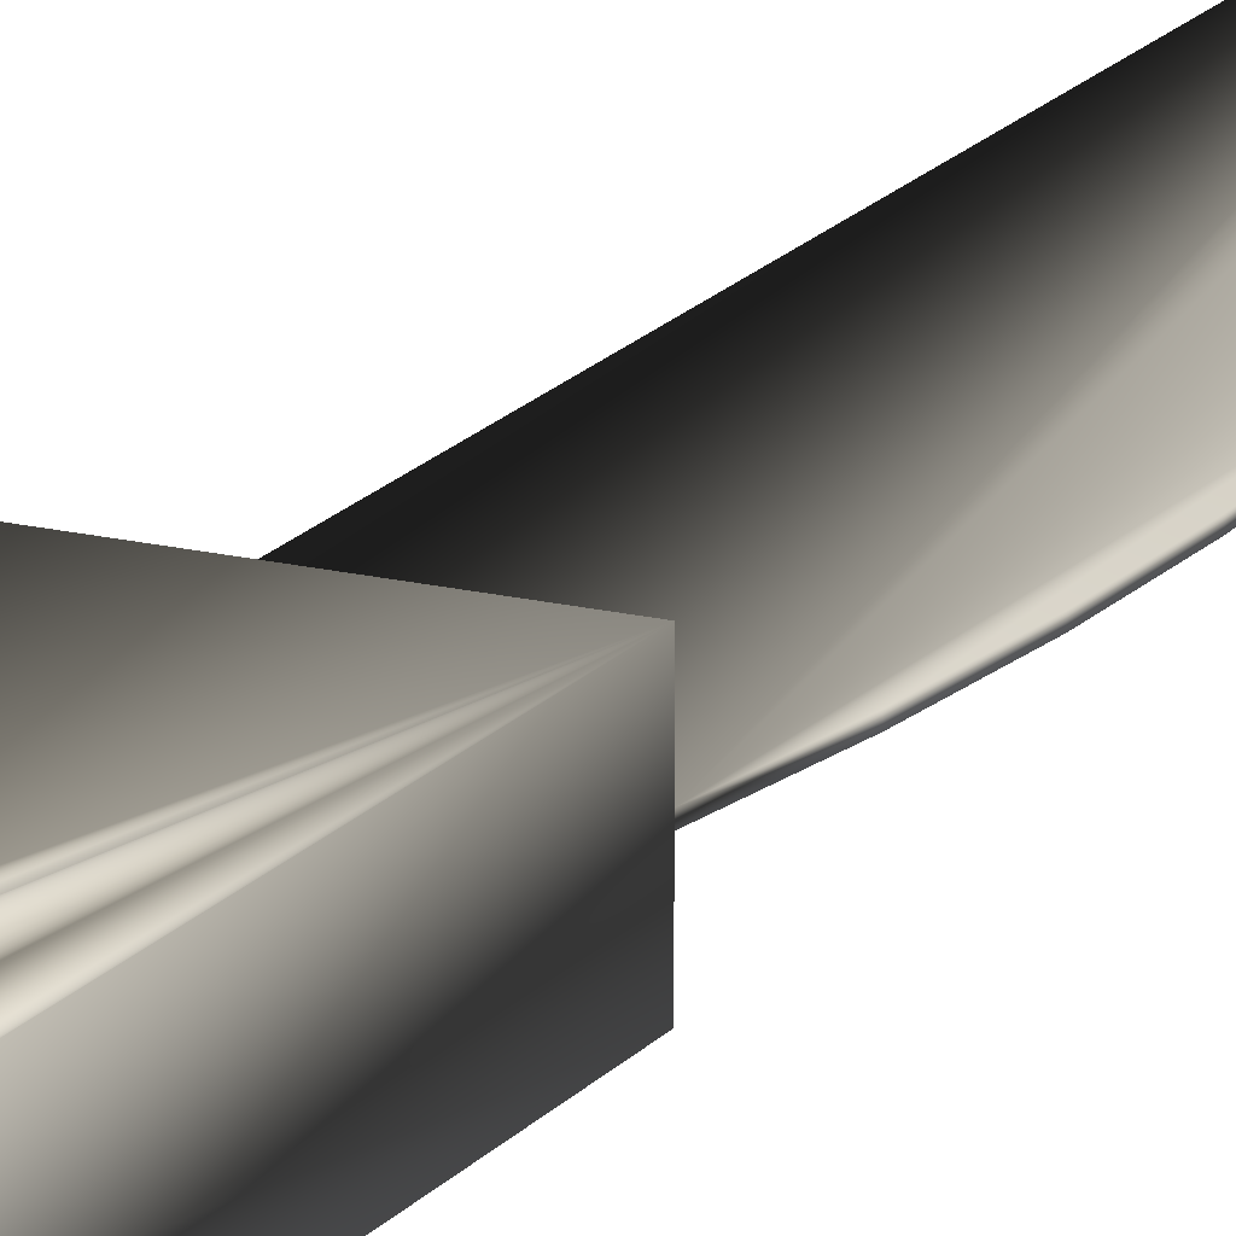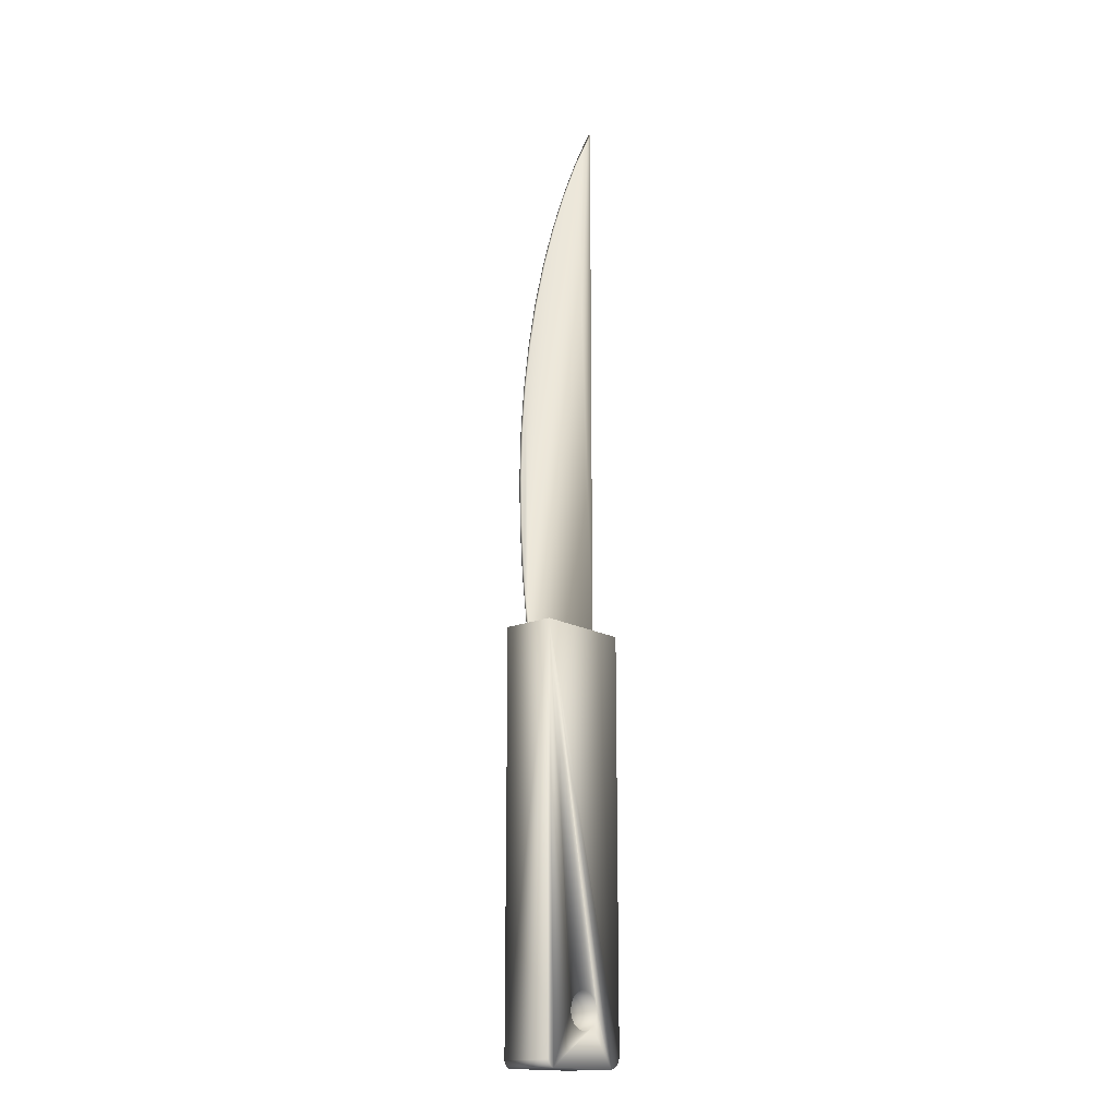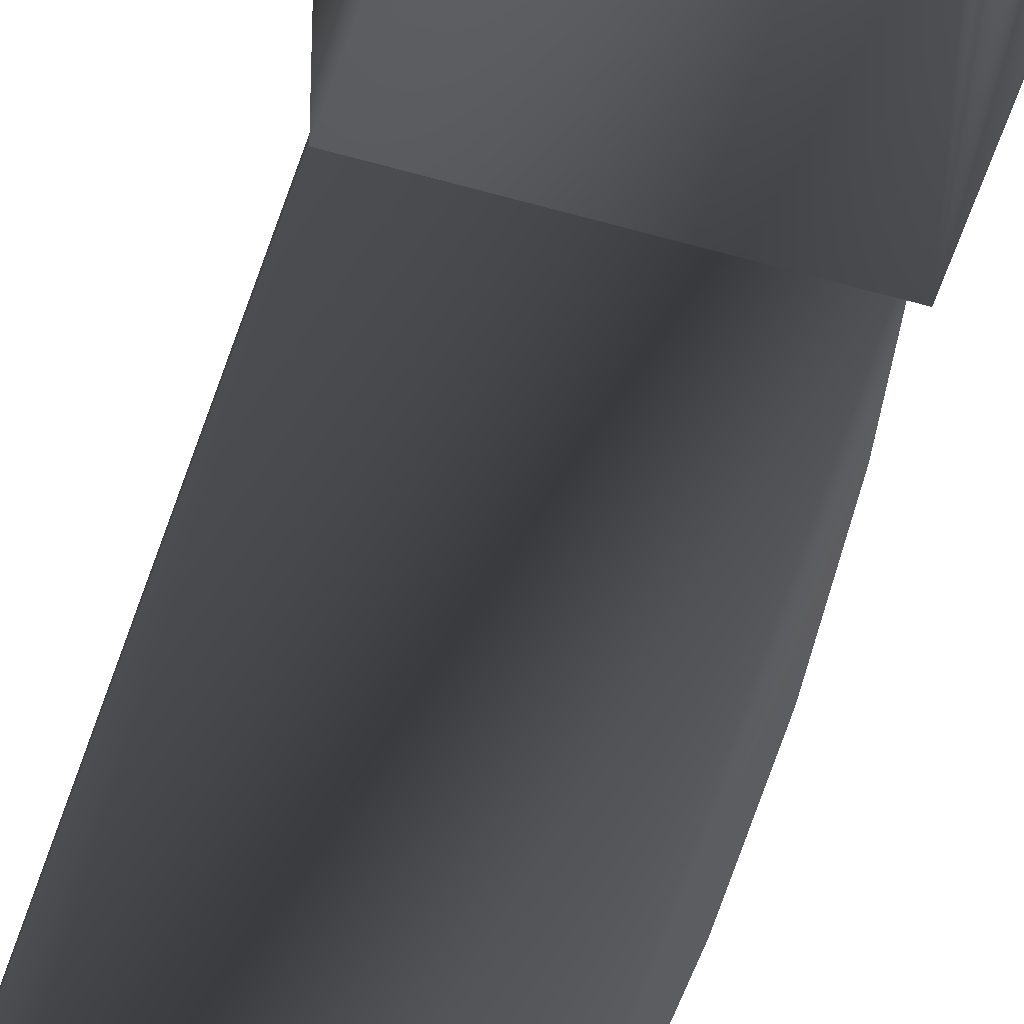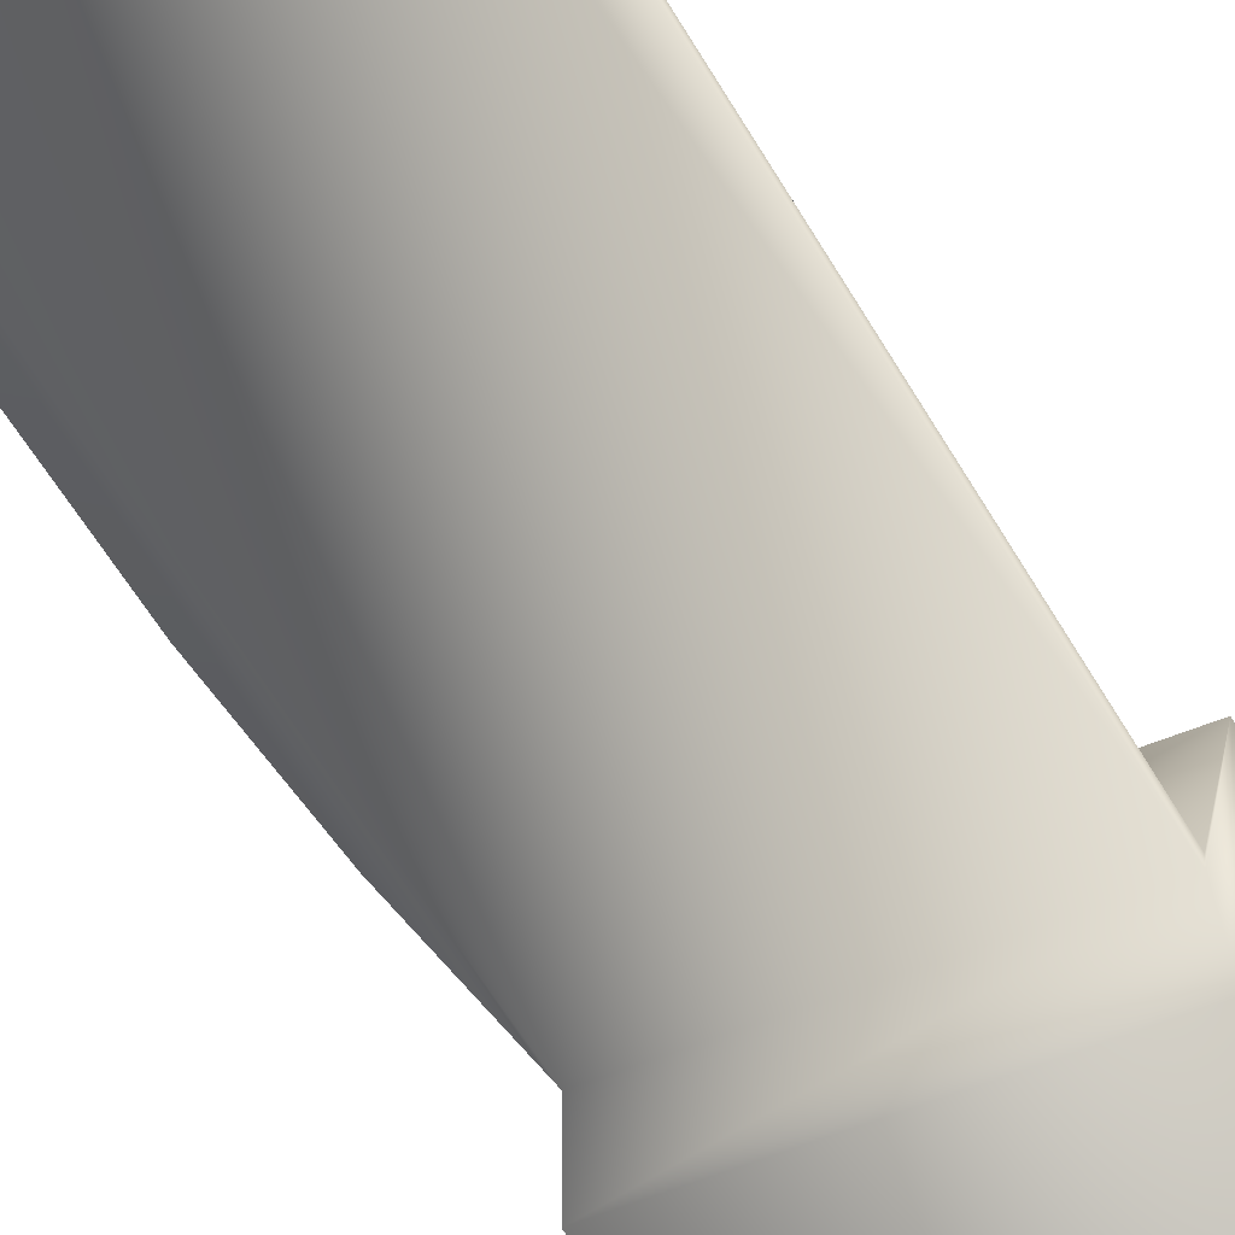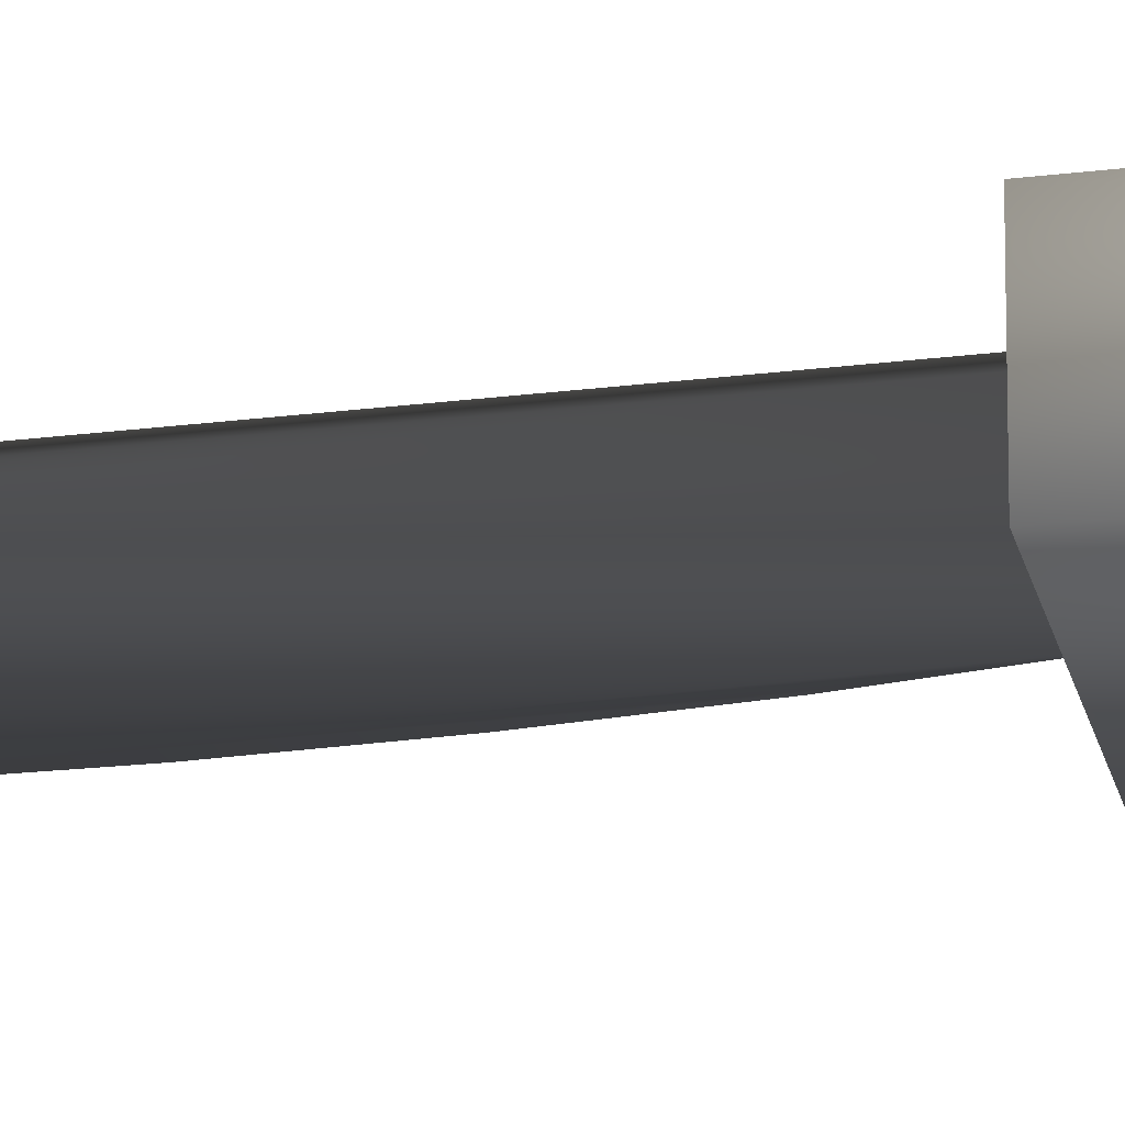
<metadata>
{"format":"obj","ext":"obj","renderer":"f3d","projection":"perspective","resolution":1024,"background":"white","views":[{"elev":17.5,"azim":26.1,"up":"+Z"},{"elev":-16.6,"azim":131.3,"up":"+Y"},{"elev":-54.4,"azim":-17.3,"up":"+Z"},{"elev":-47.2,"azim":-154.2,"up":"+Z"},{"elev":-25.0,"azim":-78.4,"up":"+Z"}]}
</metadata>
<code>
v 2.009 -4.316 0.108
v 2.006 -4.319 -0.1143
v 2.009 -4.316 -0.1143
v 2.006 -4.319 0.108
v 1.845 -4.182 0.108
v 1.863 -4.172 -0.1143
v 1.845 -4.182 -0.1143
v 1.863 -4.172 0.108
v 1.877 -4.159 -0.1143
v 1.877 -4.159 0.108
v 1.888 -4.142 0.108
v 1.888 -4.142 -0.1143
v 1.894 -4.123 0.108
v 1.894 -4.123 -0.1143
v 1.894 -4.103 0.108
v 1.894 -4.103 -0.1143
v 1.89 -4.084 0.108
v 1.89 -4.084 -0.1143
v 1.881 -4.066 0.108
v 1.881 -4.066 -0.1143
v 1.867 -4.051 0.108
v 1.867 -4.051 -0.1143
v 1.85 -4.041 -0.1143
v 1.85 -4.041 0.108
v 1.831 -4.035 -0.1143
v 1.831 -4.035 0.108
v 1.811 -4.034 -0.1143
v 1.811 -4.034 0.108
v 1.792 -4.039 -0.1143
v 1.792 -4.039 0.108
v 1.774 -4.048 -0.1143
v 1.774 -4.048 0.108
v 2.064 -2.204 -0.00635
v 2.048 -2.404 0.00635
v 2.048 -2.404 -0.00635
v 2.064 -2.204 0.00635
v 2.045 -1.602 -0.00635
v 2.062 -1.802 0.00635
v 2.062 -1.802 -0.00635
v 2.045 -1.602 0.00635
v 2.017 -1.403 -0.00635
v 2.017 -1.403 0.00635
v 1.978 -1.206 -0.00635
v 1.978 -1.206 0.00635
v 1.929 -1.011 -0.00635
v 1.929 -1.011 0.00635
v 2.068 -2.003 -0.00635
v 2.068 -2.003 0.00635
v 2.022 -2.603 0.00635
v 1.628 -0.2667 0.00635
v 1.628 -2.603 0.00635
v 1.718 -0.4463 0.00635
v 1.799 -0.6306 0.00635
v 1.869 -0.819 0.00635
v 1.628 -0.2667 -0.00635
v 1.718 -0.4463 -0.00635
v 1.799 -0.6306 -0.00635
v 1.869 -0.819 -0.00635
v 1.76 -4.062 -0.1143
v 1.76 -4.062 0.108
v 1.749 -4.079 0.108
v 1.749 -4.079 -0.1143
v 1.743 -4.098 0.108
v 1.743 -4.098 -0.1143
v 1.743 -4.117 0.108
v 1.743 -4.117 -0.1143
v 1.747 -4.137 0.108
v 1.747 -4.137 -0.1143
v 1.756 -4.154 0.108
v 1.756 -4.154 -0.1143
v 1.77 -4.169 0.108
v 1.77 -4.169 -0.1143
v 1.787 -4.18 -0.1143
v 1.787 -4.18 0.108
v 1.806 -4.185 -0.1143
v 1.806 -4.185 0.108
v 1.826 -4.186 -0.1143
v 1.826 -4.186 0.108
v 2.022 -2.603 -0.00635
v 1.628 -2.603 -0.00635
v 1.658 -4.324 -0.1143
v 1.993 -4.324 -0.1143
v 1.61 -4.282 -0.1143
v 1.609 -2.603 -0.1143
v 1.609 -4.276 -0.1143
v 2.022 -2.603 -0.1143
v 1.612 -4.288 -0.1143
v 1.614 -4.294 -0.1143
v 1.617 -4.299 -0.1143
v 1.621 -4.304 -0.1143
v 1.625 -4.309 -0.1143
v 1.629 -4.313 -0.1143
v 1.635 -4.317 -0.1143
v 1.64 -4.32 -0.1143
v 1.646 -4.322 -0.1143
v 1.652 -4.323 -0.1143
v 1.996 -4.323 -0.1143
v 2 -4.322 -0.1143
v 2.003 -4.321 -0.1143
v 2.012 -4.314 -0.1143
v 2.014 -4.311 -0.1143
v 2.017 -4.308 -0.1143
v 2.018 -4.305 -0.1143
v 2.02 -4.302 -0.1143
v 2.021 -4.298 -0.1143
v 2.022 -4.295 -0.1143
v 1.996 -4.323 0.108
v 1.993 -4.324 0.108
v 2 -4.322 0.108
v 2.003 -4.321 0.108
v 1.646 -4.322 0.108
v 1.64 -4.32 0.108
v 1.652 -4.323 0.108
v 1.658 -4.324 0.108
v 1.635 -4.317 0.108
v 1.629 -4.313 0.108
v 2.018 -4.305 0.108
v 2.02 -4.302 0.108
v 2.017 -4.308 0.108
v 1.609 -2.603 0.108
v 2.022 -2.603 0.108
v 2.022 -4.295 0.108
v 2.014 -4.311 0.108
v 2.021 -4.298 0.108
v 2.012 -4.314 0.108
v 1.609 -4.276 0.108
v 1.61 -4.282 0.108
v 1.612 -4.288 0.108
v 1.614 -4.294 0.108
v 1.617 -4.299 0.108
v 1.621 -4.304 0.108
v 1.625 -4.309 0.108
f 1 2 3
f 2 1 4
f 5 6 7
f 6 5 8
f 8 9 6
f 9 8 10
f 11 9 10
f 9 11 12
f 13 12 11
f 12 13 14
f 15 14 13
f 14 15 16
f 17 16 15
f 16 17 18
f 19 18 17
f 18 19 20
f 21 20 19
f 20 21 22
f 21 23 22
f 23 21 24
f 24 25 23
f 25 24 26
f 26 27 25
f 27 26 28
f 28 29 27
f 29 28 30
f 30 31 29
f 31 30 32
f 33 34 35
f 34 33 36
f 37 38 39
f 38 37 40
f 41 40 37
f 40 41 42
f 43 42 41
f 42 43 44
f 45 44 43
f 44 45 46
f 47 36 33
f 36 47 48
f 49 50 51
f 50 49 52
f 52 49 53
f 53 49 54
f 54 49 46
f 46 49 44
f 44 49 42
f 42 49 40
f 40 49 34
f 40 34 38
f 38 34 36
f 38 36 48
f 55 52 56
f 52 55 50
f 56 53 57
f 53 56 52
f 57 54 58
f 54 57 53
f 58 46 45
f 46 58 54
f 32 59 31
f 59 32 60
f 59 61 62
f 61 59 60
f 62 63 64
f 63 62 61
f 64 65 66
f 65 64 63
f 66 67 68
f 67 66 65
f 68 69 70
f 69 68 67
f 70 71 72
f 71 70 69
f 71 73 72
f 73 71 74
f 74 75 73
f 75 74 76
f 76 77 75
f 77 76 78
f 78 7 77
f 7 78 5
f 39 48 47
f 48 39 38
f 35 49 79
f 49 35 34
f 50 80 51
f 80 50 55
f 68 81 66
f 68 70 81
f 70 72 81
f 72 82 81
f 82 72 73
f 75 82 73
f 82 75 77
f 82 77 7
f 82 7 6
f 82 6 9
f 82 9 12
f 82 12 14
f 14 16 82
f 84 83 85
f 84 86 83
f 87 83 86
f 88 87 86
f 89 88 86
f 90 89 86
f 91 90 86
f 92 91 86
f 93 92 86
f 94 93 86
f 95 94 86
f 96 95 86
f 81 96 86
f 64 81 86
f 81 64 66
f 62 64 86
f 59 62 86
f 31 59 86
f 29 31 86
f 27 29 86
f 25 27 86
f 23 25 86
f 22 23 86
f 20 22 86
f 18 20 86
f 16 18 86
f 82 16 86
f 97 82 86
f 98 97 86
f 86 99 98
f 99 86 2
f 86 3 2
f 100 3 86
f 101 100 86
f 102 101 86
f 103 102 86
f 104 103 86
f 105 104 86
f 106 105 86
f 56 80 55
f 80 56 79
f 79 56 57
f 79 57 58
f 79 58 45
f 79 45 43
f 79 43 41
f 79 41 37
f 79 37 35
f 35 37 39
f 35 39 33
f 33 39 47
f 107 82 97
f 82 107 108
f 109 97 98
f 97 109 107
f 110 98 99
f 98 110 109
f 4 99 2
f 99 4 110
f 111 94 95
f 94 111 112
f 113 95 96
f 95 113 111
f 114 96 81
f 96 114 113
f 108 81 82
f 81 108 114
f 112 93 94
f 93 112 115
f 115 92 93
f 92 115 116
f 104 117 103
f 117 104 118
f 103 119 102
f 119 103 117
f 84 80 86
f 80 84 120
f 51 120 49
f 49 120 121
f 79 86 80
f 86 122 106
f 122 86 121
f 102 123 101
f 123 102 119
f 106 124 105
f 124 106 122
f 105 118 104
f 118 105 124
f 125 3 100
f 3 125 1
f 101 125 100
f 125 101 123
f 120 85 126
f 85 120 84
f 126 83 127
f 83 126 85
f 127 87 128
f 87 127 83
f 128 88 129
f 88 128 87
f 129 89 130
f 89 129 88
f 130 90 131
f 90 130 89
f 131 91 132
f 91 131 90
f 116 91 92
f 91 116 132
f 114 67 65
f 67 114 69
f 69 114 71
f 71 114 108
f 71 108 74
f 74 108 76
f 76 108 78
f 78 108 5
f 5 108 8
f 8 108 10
f 10 108 11
f 11 108 13
f 13 108 15
f 127 120 126
f 120 127 121
f 121 127 128
f 121 128 129
f 121 129 130
f 121 130 131
f 121 131 132
f 121 132 116
f 121 116 115
f 121 115 112
f 121 112 111
f 121 111 113
f 121 113 114
f 121 114 63
f 63 114 65
f 121 63 61
f 121 61 60
f 121 60 32
f 121 32 30
f 121 30 28
f 121 28 26
f 121 26 24
f 121 24 21
f 121 21 19
f 121 19 17
f 121 17 15
f 121 15 108
f 121 108 107
f 121 107 109
f 121 109 110
f 121 110 4
f 121 4 1
f 121 1 125
f 121 125 123
f 121 123 119
f 121 119 117
f 121 117 118
f 121 118 124
f 121 124 122
f 79 49 121
f 80 120 51

</code>
